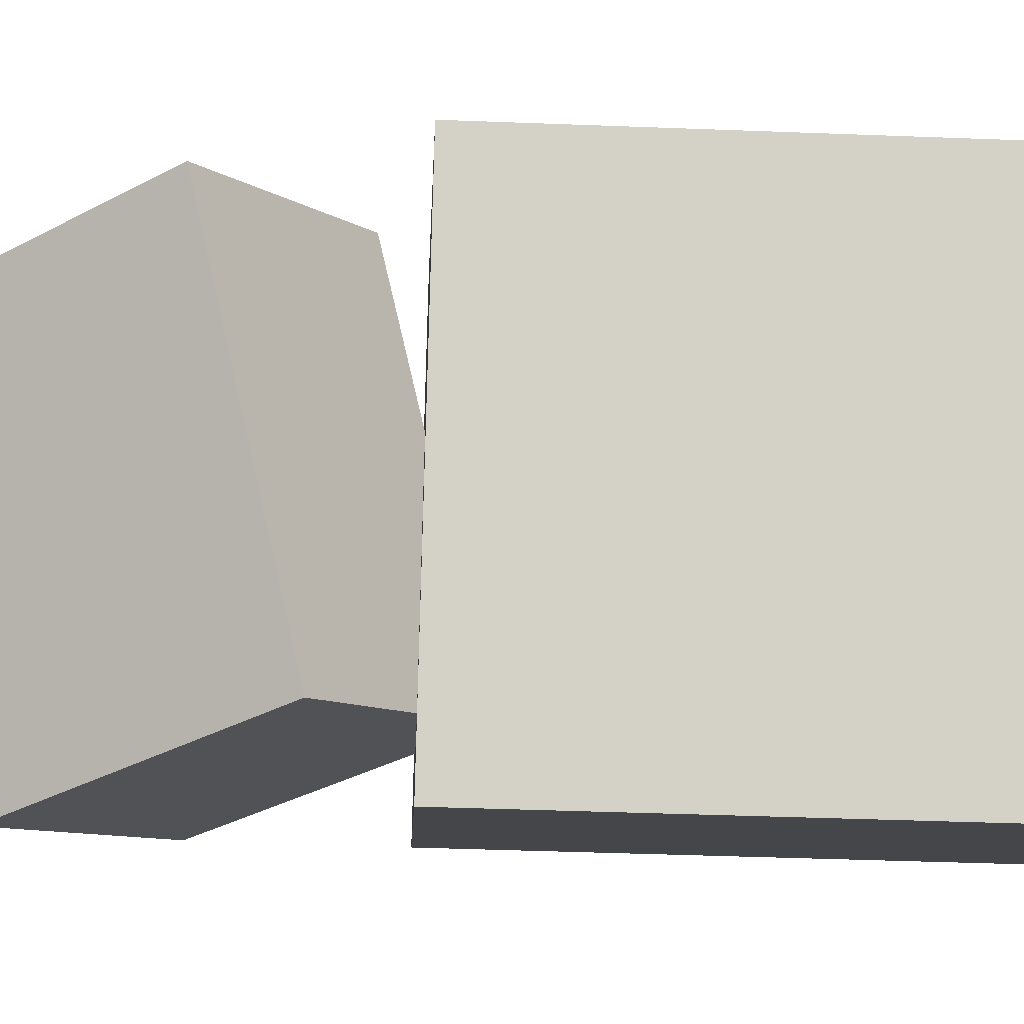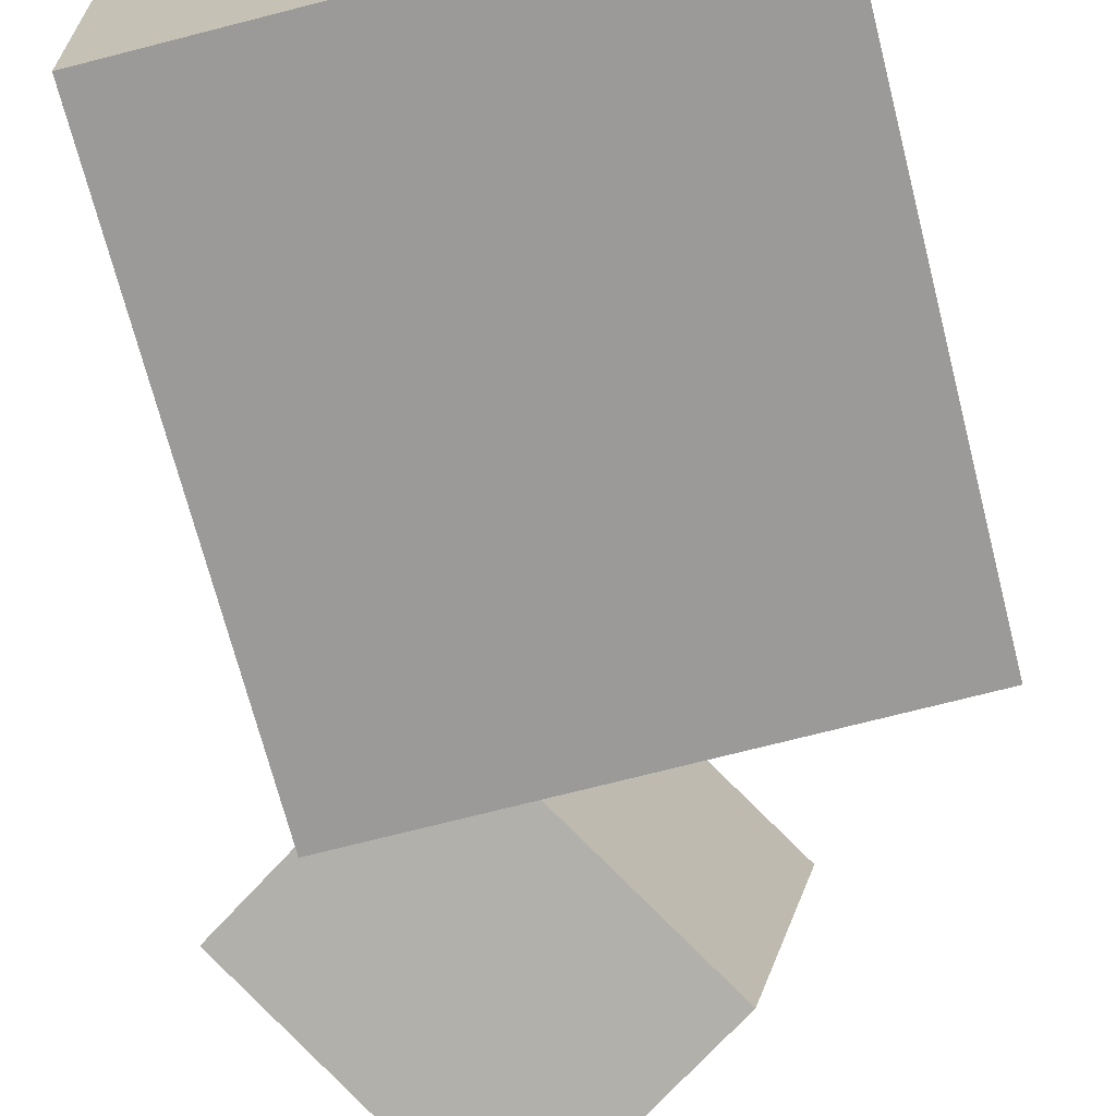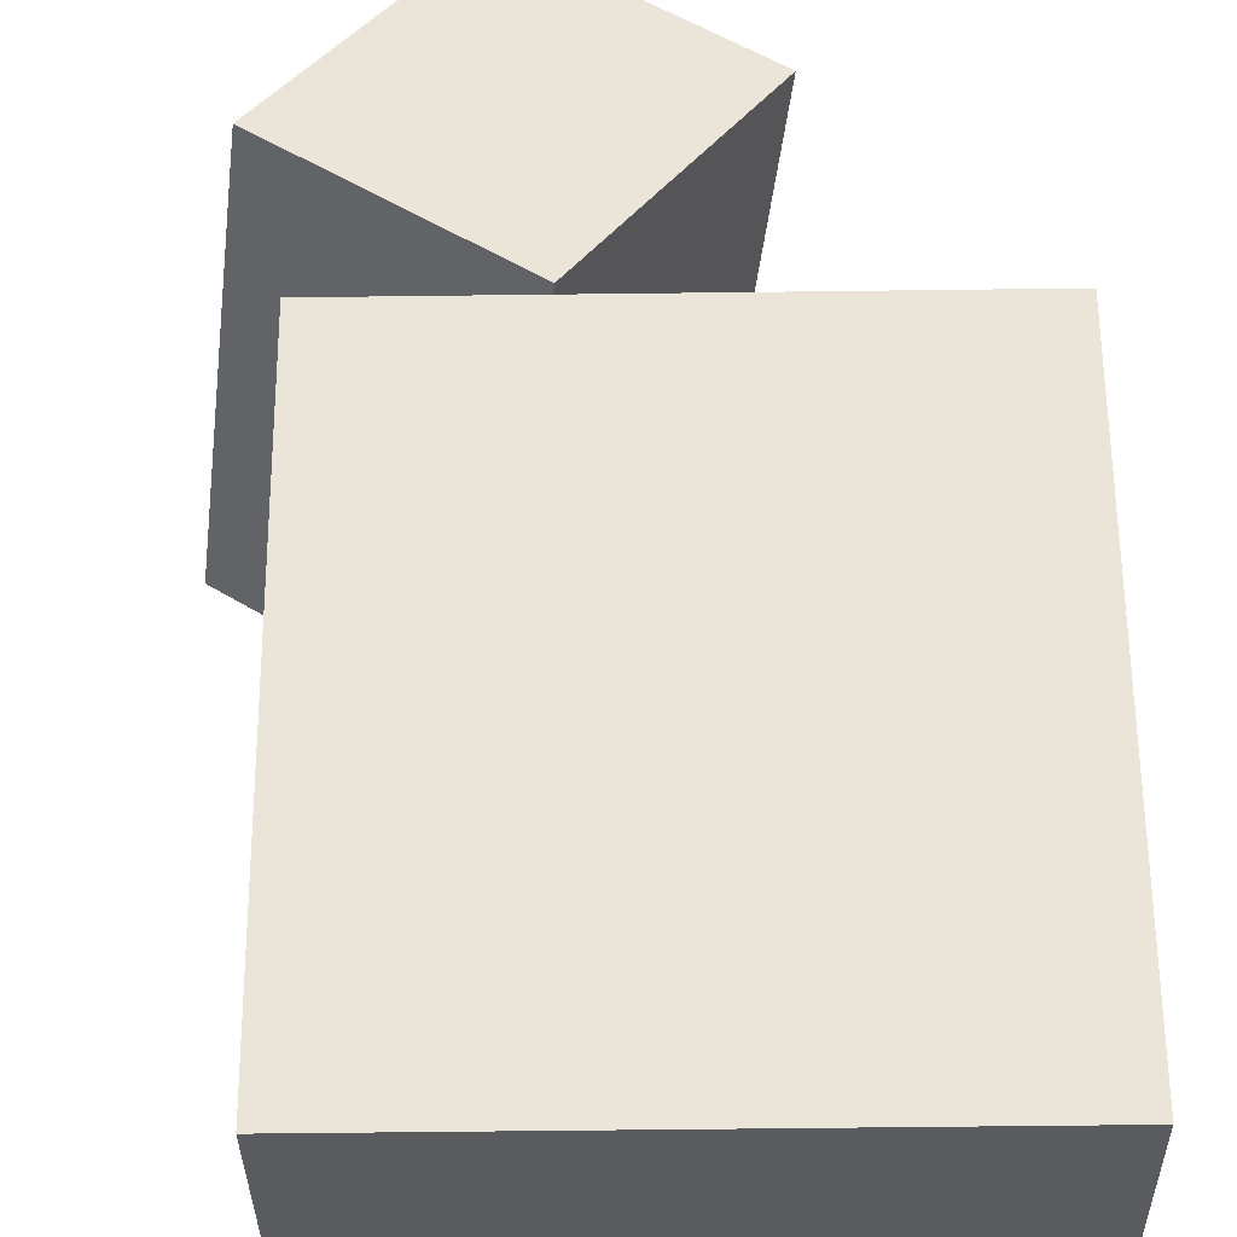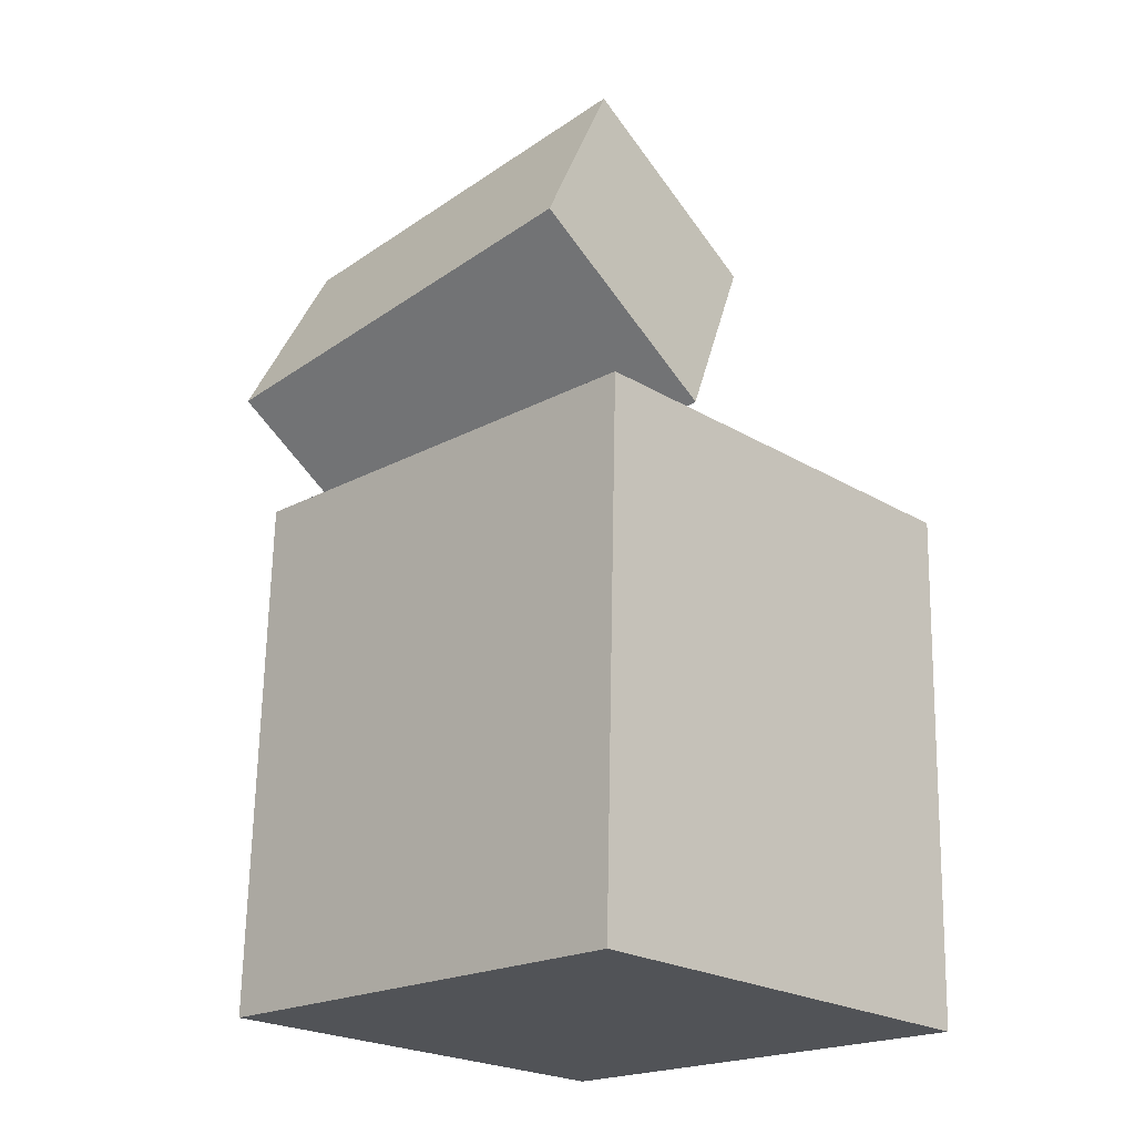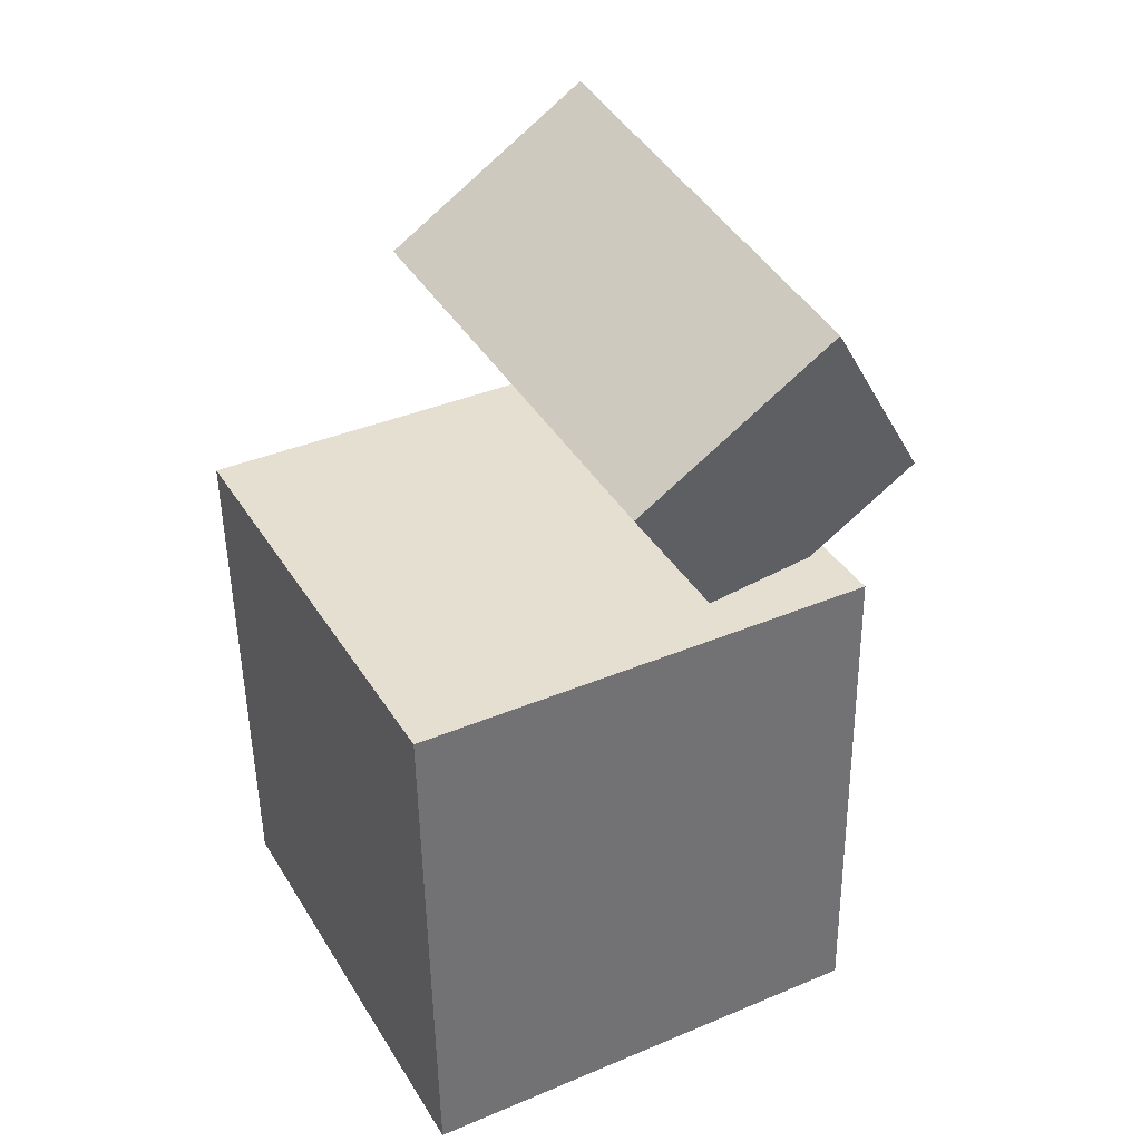
<metadata>
{"format":"obj","ext":"obj","renderer":"f3d","projection":"perspective","resolution":1024,"background":"white","views":[{"elev":-10.3,"azim":-92.3,"up":"+Z"},{"elev":-70.4,"azim":14.1,"up":"+Z"},{"elev":56.6,"azim":-0.5,"up":"+Z"},{"elev":-22.6,"azim":-46.3,"up":"+Y"},{"elev":38.1,"azim":151.5,"up":"+Y"}]}
</metadata>
<code>
v 0.224 0.08773 0.275
v 0.2301 0.1001 -0.2262
v -0.2643 0.08942 0.2692
v -0.2582 0.1018 -0.232
v 0.2223 -0.4556 0.2615
v 0.2283 -0.4432 -0.2396
v -0.266 -0.4539 0.2557
v -0.2599 -0.4415 -0.2455
f 1.0 7.0 5.0
f 1.0 3.0 7.0
f 1.0 4.0 3.0
f 1.0 2.0 4.0
f 3.0 8.0 7.0
f 3.0 4.0 8.0
f 5.0 7.0 8.0
f 5.0 8.0 6.0
f 1.0 5.0 6.0
f 1.0 6.0 2.0
f 2.0 6.0 8.0
f 2.0 8.0 4.0
v -0.1008 0.1314 0.2284
v -0.1501 0.04192 -0.1616
v 0.05905 0.3705 0.1534
v 0.009782 0.281 -0.2367
v -0.3055 0.2667 0.2233
v -0.3548 0.1772 -0.1668
v -0.1456 0.5058 0.1482
v -0.1949 0.4162 -0.2419
f 9.0 15.0 13.0
f 9.0 11.0 15.0
f 9.0 12.0 11.0
f 9.0 10.0 12.0
f 11.0 16.0 15.0
f 11.0 12.0 16.0
f 13.0 15.0 16.0
f 13.0 16.0 14.0
f 9.0 13.0 14.0
f 9.0 14.0 10.0
f 10.0 14.0 16.0
f 10.0 16.0 12.0

</code>
